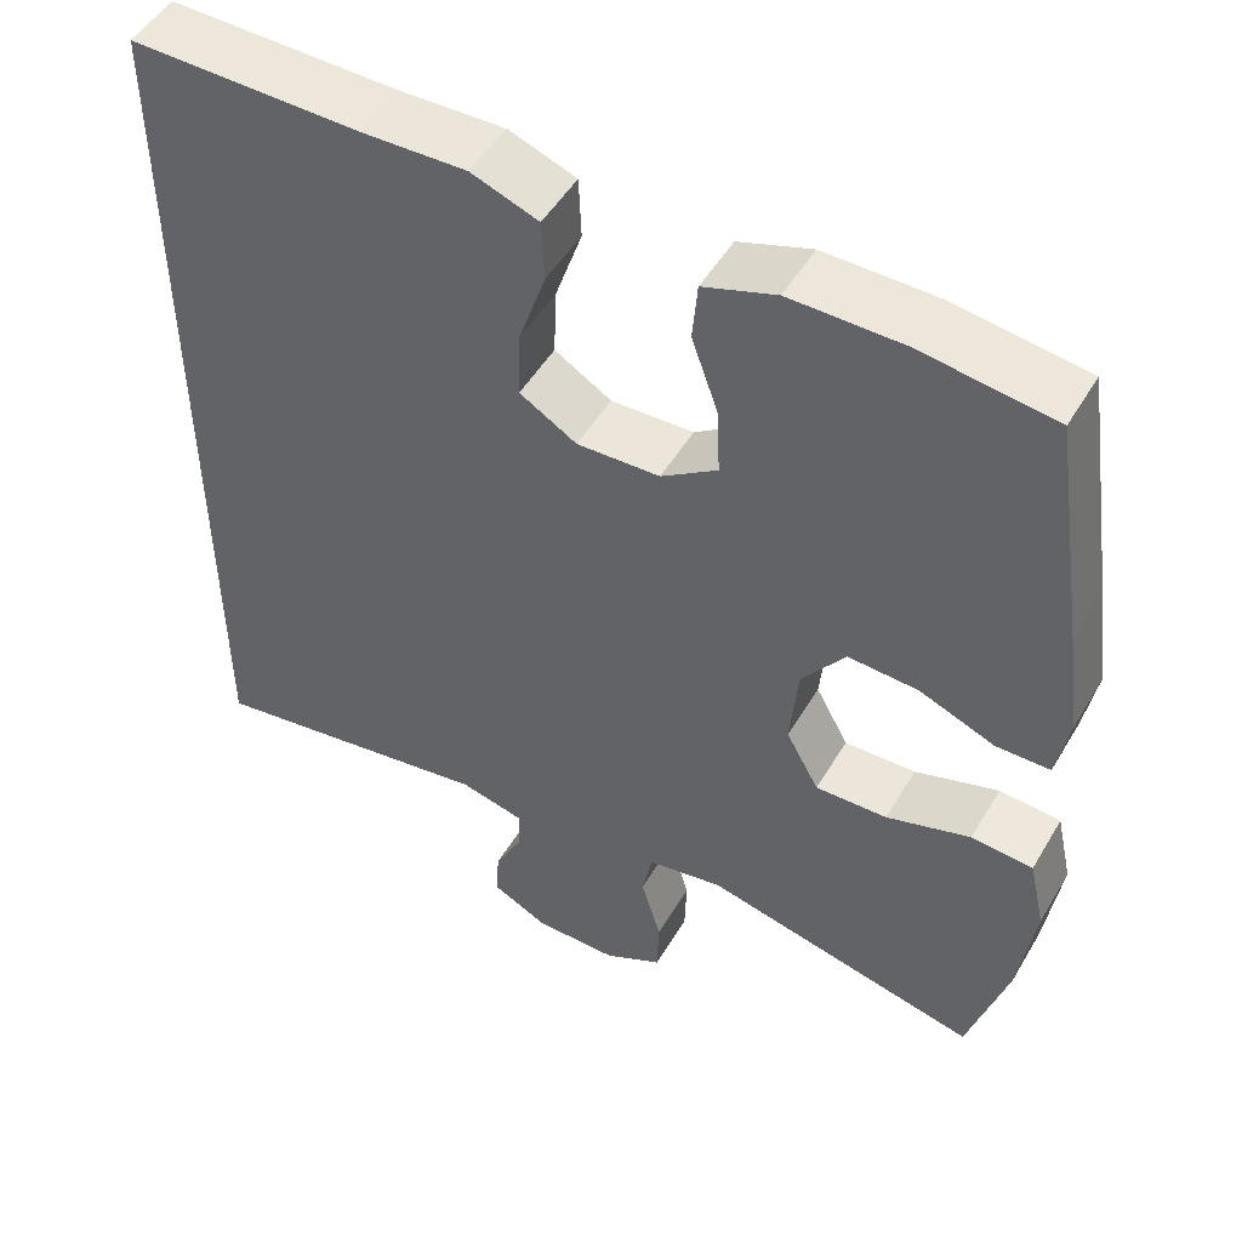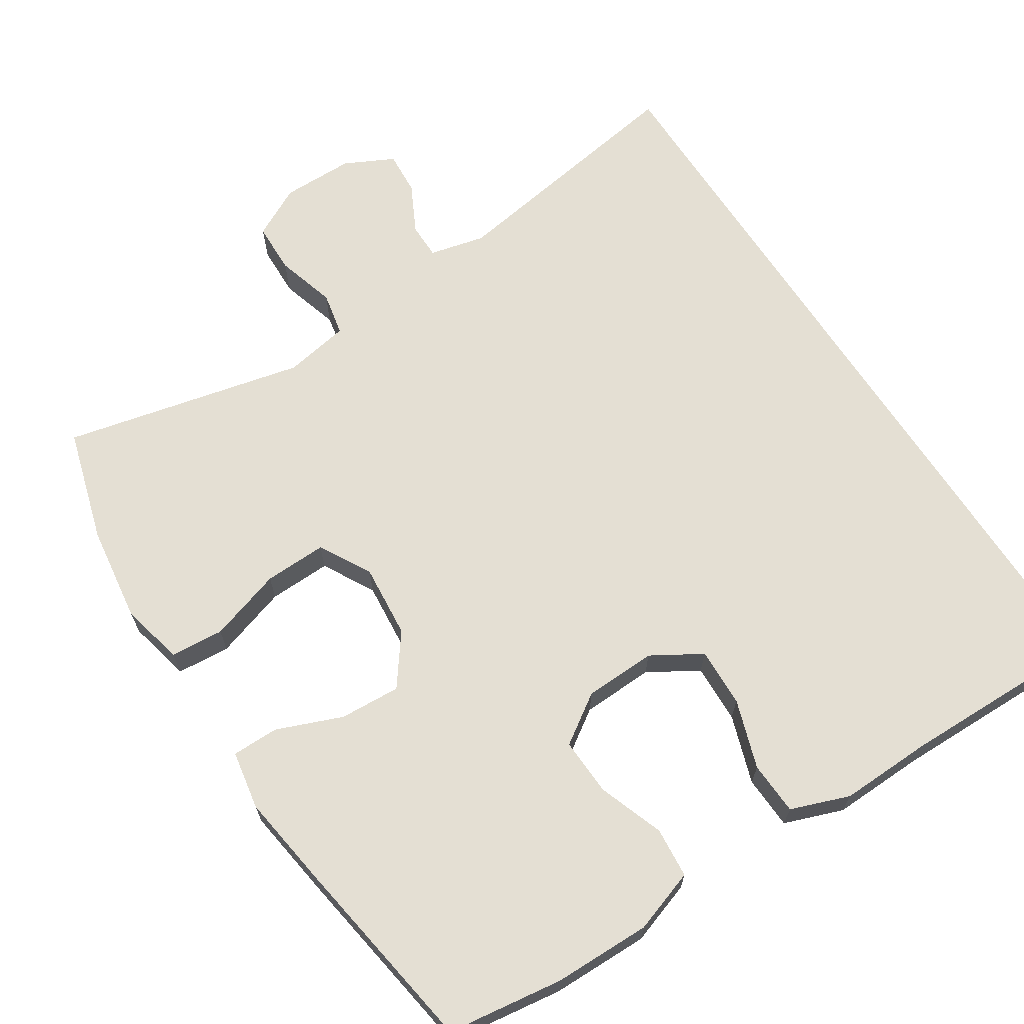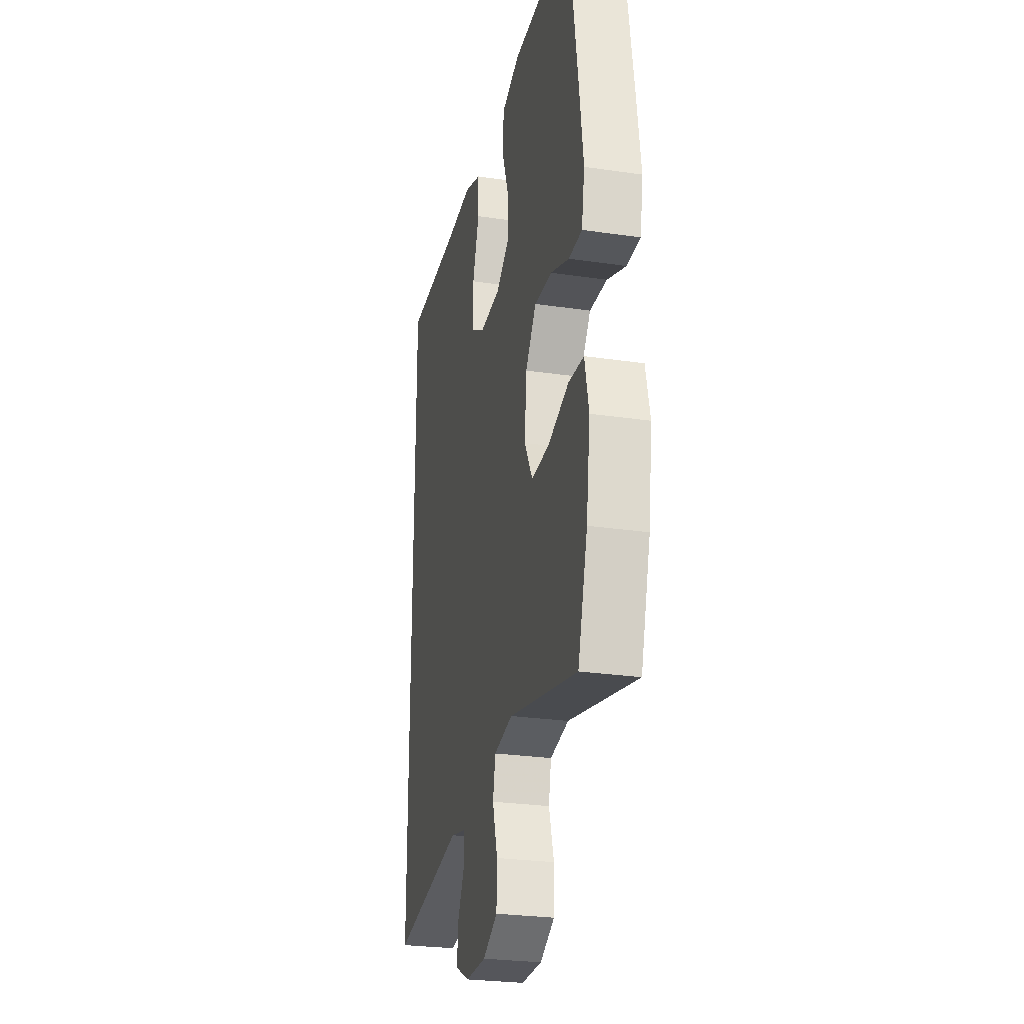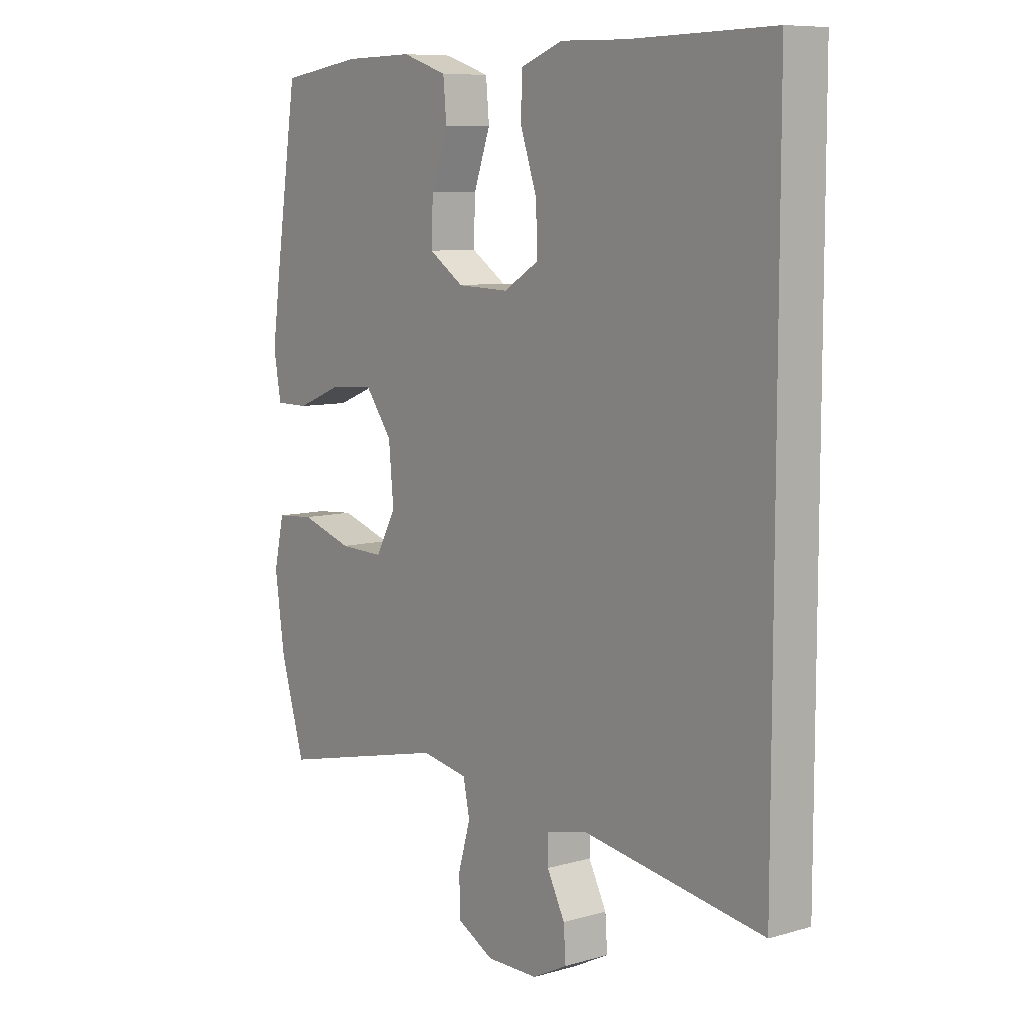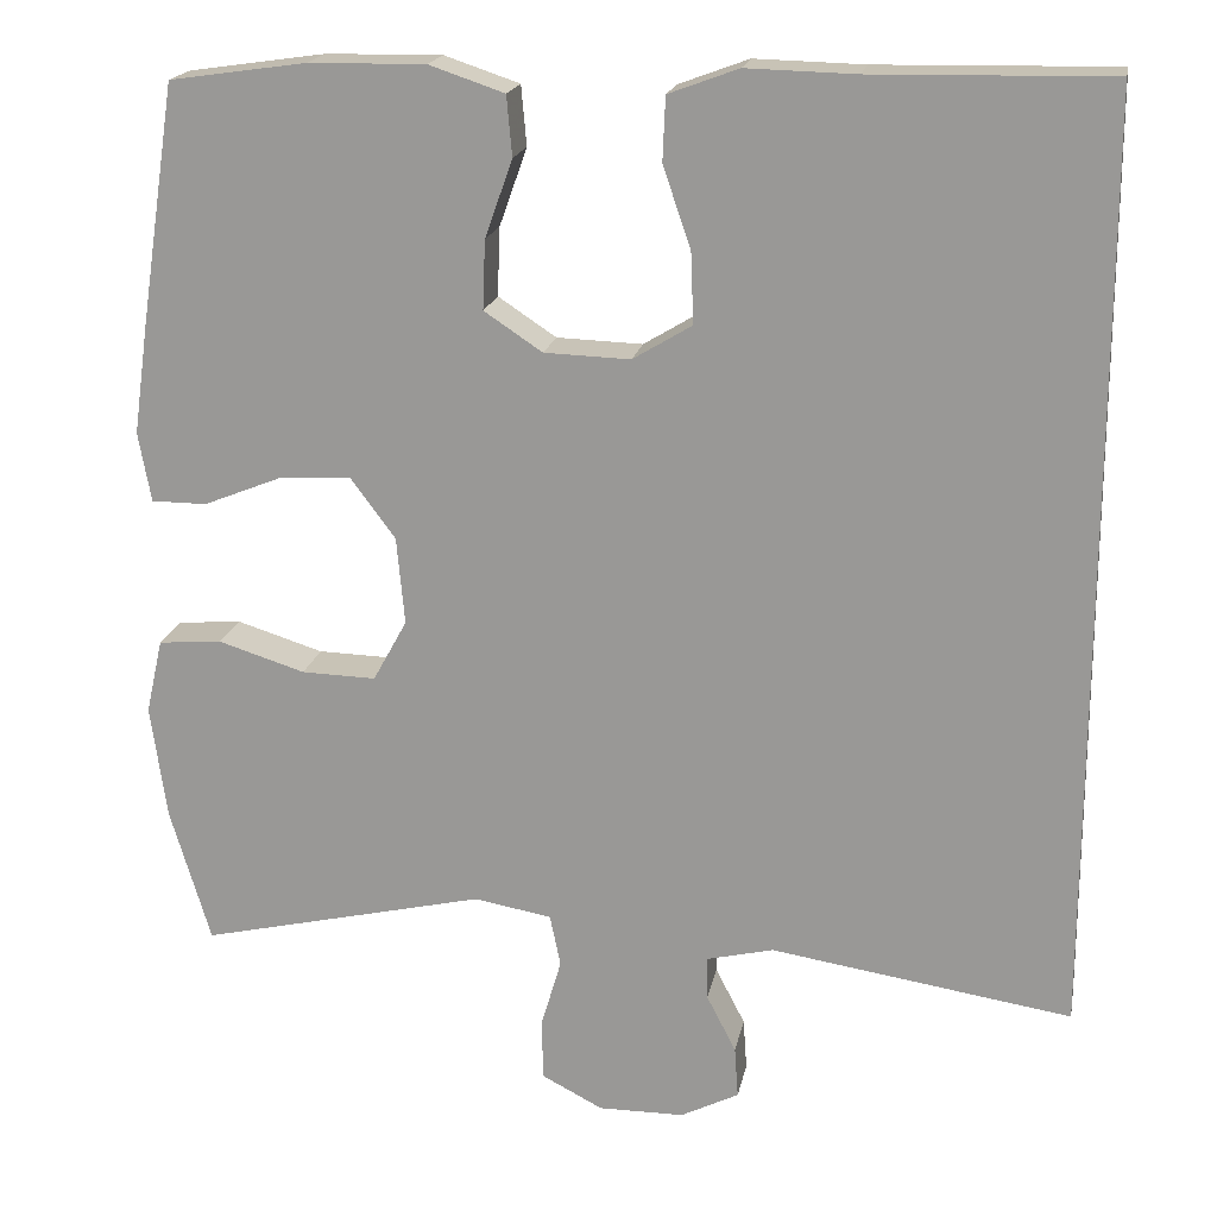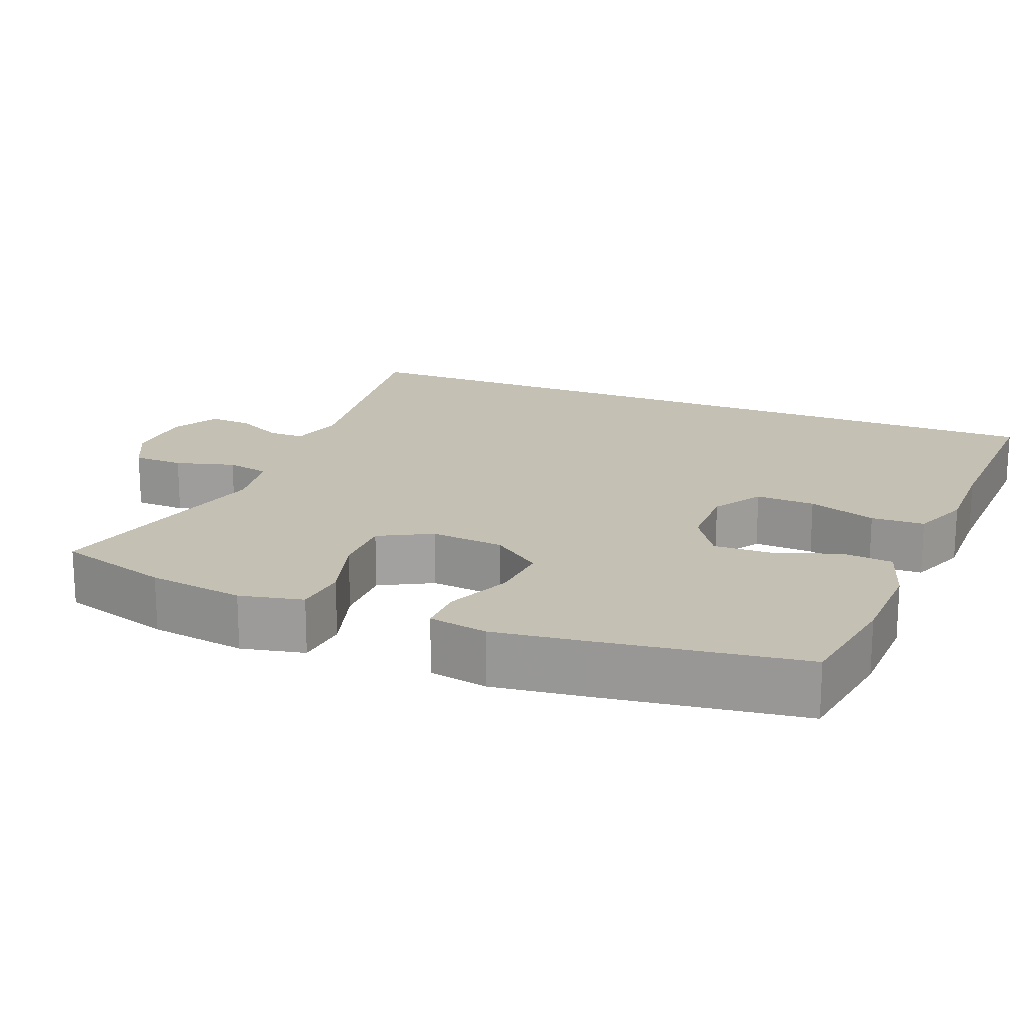
<metadata>
{"format":"obj","ext":"obj","renderer":"f3d","projection":"perspective","resolution":1024,"background":"white","views":[{"elev":49.8,"azim":-150.4,"up":"+Z"},{"elev":66.8,"azim":-33.1,"up":"+Y"},{"elev":-26.9,"azim":-102.9,"up":"+Z"},{"elev":8.5,"azim":52.3,"up":"+Z"},{"elev":19.0,"azim":10.9,"up":"+Z"},{"elev":18.2,"azim":-67.6,"up":"+Y"}]}
</metadata>
<code>
v -0.5 0.07 -0.5
v -0.545 0.07 -0.349
v -0.563 0.07 -0.221
v -0.544 0.07 -0.137
v -0.473 0.07 -0.131
v -0.376 0.07 -0.161
v -0.293 0.07 -0.163
v -0.255 0.07 -0.094
v -0.264 0.07 0.004
v -0.314 0.07 0.071
v -0.395 0.07 0.066
v -0.482 0.07 0.031
v -0.544 0.07 0.031
v -0.558 0.07 0.109
v -0.541 0.07 0.231
v -0.5 0.07 0.5
v -0.347 0.07 0.522
v -0.217 0.07 0.524
v -0.133 0.07 0.496
v -0.127 0.07 0.429
v -0.158 0.07 0.342
v -0.161 0.07 0.265
v -0.096 0.07 0.222
v 0 0.07 0.219
v 0.066 0.07 0.259
v 0.063 0.07 0.338
v 0.032 0.07 0.429
v 0.035 0.07 0.5
v 0.113 0.07 0.529
v 0.235 0.07 0.526
v 0.5 0.07 0.531
v 0.5 0.07 -0.509
v 0.164 0.07 -0.458
v 0.09 0.07 -0.476
v 0.09 0.07 -0.524
v 0.123 0.07 -0.588
v 0.127 0.07 -0.646
v 0.062 0.07 -0.679
v -0.034 0.07 -0.68
v -0.102 0.07 -0.645
v -0.104 0.07 -0.577
v -0.081 0.07 -0.498
v -0.093 0.07 -0.44
v -0.18 0.07 -0.425
v -0.5 0 -0.5
v -0.545 0 -0.349
v -0.563 0 -0.221
v -0.544 0 -0.137
v -0.473 0 -0.131
v -0.376 0 -0.161
v -0.293 0 -0.163
v -0.255 0 -0.094
v -0.264 0 0.004
v -0.314 0 0.071
v -0.395 0 0.066
v -0.482 0 0.031
v -0.544 0 0.031
v -0.558 0 0.109
v -0.541 0 0.231
v -0.5 0 0.5
v -0.347 0 0.522
v -0.217 0 0.524
v -0.133 0 0.496
v -0.127 0 0.429
v -0.158 0 0.342
v -0.161 0 0.265
v -0.096 0 0.222
v 0 0 0.219
v 0.066 0 0.259
v 0.063 0 0.338
v 0.032 0 0.429
v 0.035 0 0.5
v 0.113 0 0.529
v 0.235 0 0.526
v 0.5 0 0.531
v 0.5 0 -0.509
v 0.164 0 -0.458
v 0.09 0 -0.476
v 0.09 0 -0.524
v 0.123 0 -0.588
v 0.127 0 -0.646
v 0.062 0 -0.679
v -0.034 0 -0.68
v -0.102 0 -0.645
v -0.104 0 -0.577
v -0.081 0 -0.498
v -0.093 0 -0.44
v -0.18 0 -0.425
f 40 41 42
f 39 40 42
f 38 39 42
f 37 38 42
f 36 37 42
f 35 36 42
f 34 35 42 43
f 33 34 43
f 30 31 32 33
f 30 33 43 44
f 28 29 30
f 27 28 30
f 26 27 30
f 25 26 30
f 19 20 21
f 18 19 21
f 17 18 21
f 16 17 21
f 15 16 21
f 14 15 21
f 13 14 21
f 12 13 21
f 11 12 21
f 10 11 21 22
f 9 10 22 23
f 4 5 6
f 3 4 6
f 2 3 6
f 1 2 6
f 44 1 6
f 44 6 7
f 25 30 44
f 44 7 8
f 25 44 8
f 24 25 8
f 8 9 23 24
f 86 85 84
f 86 84 83
f 86 83 82
f 86 82 81
f 86 81 80
f 86 80 79
f 87 86 79 78
f 87 78 77
f 77 76 75 74
f 88 87 77 74
f 74 73 72
f 74 72 71
f 74 71 70
f 74 70 69
f 65 64 63
f 65 63 62
f 65 62 61
f 65 61 60
f 65 60 59
f 65 59 58
f 65 58 57
f 65 57 56
f 65 56 55
f 66 65 55 54
f 67 66 54 53
f 50 49 48
f 50 48 47
f 50 47 46
f 50 46 45
f 50 45 88
f 51 50 88
f 88 74 69
f 52 51 88
f 52 88 69
f 52 69 68
f 68 67 53 52
f 1 45 46 2
f 2 46 47 3
f 3 47 48 4
f 4 48 49 5
f 5 49 50 6
f 6 50 51 7
f 7 51 52 8
f 8 52 53 9
f 9 53 54 10
f 10 54 55 11
f 11 55 56 12
f 12 56 57 13
f 13 57 58 14
f 14 58 59 15
f 15 59 60 16
f 16 60 61 17
f 17 61 62 18
f 18 62 63 19
f 19 63 64 20
f 20 64 65 21
f 21 65 66 22
f 22 66 67 23
f 23 67 68 24
f 24 68 69 25
f 25 69 70 26
f 26 70 71 27
f 27 71 72 28
f 28 72 73 29
f 29 73 74 30
f 30 74 75 31
f 31 75 76 32
f 32 76 77 33
f 33 77 78 34
f 34 78 79 35
f 35 79 80 36
f 36 80 81 37
f 37 81 82 38
f 38 82 83 39
f 39 83 84 40
f 40 84 85 41
f 41 85 86 42
f 42 86 87 43
f 43 87 88 44
f 44 88 45 1

</code>
